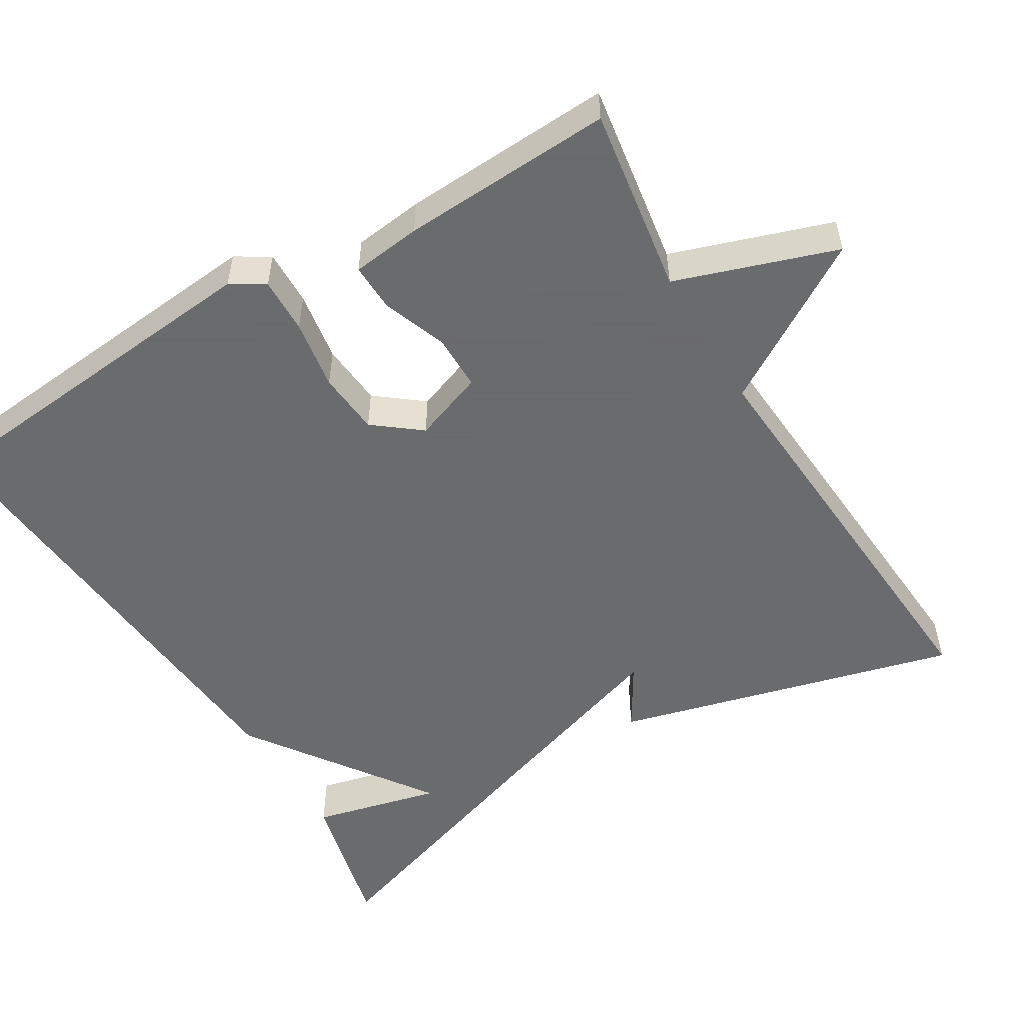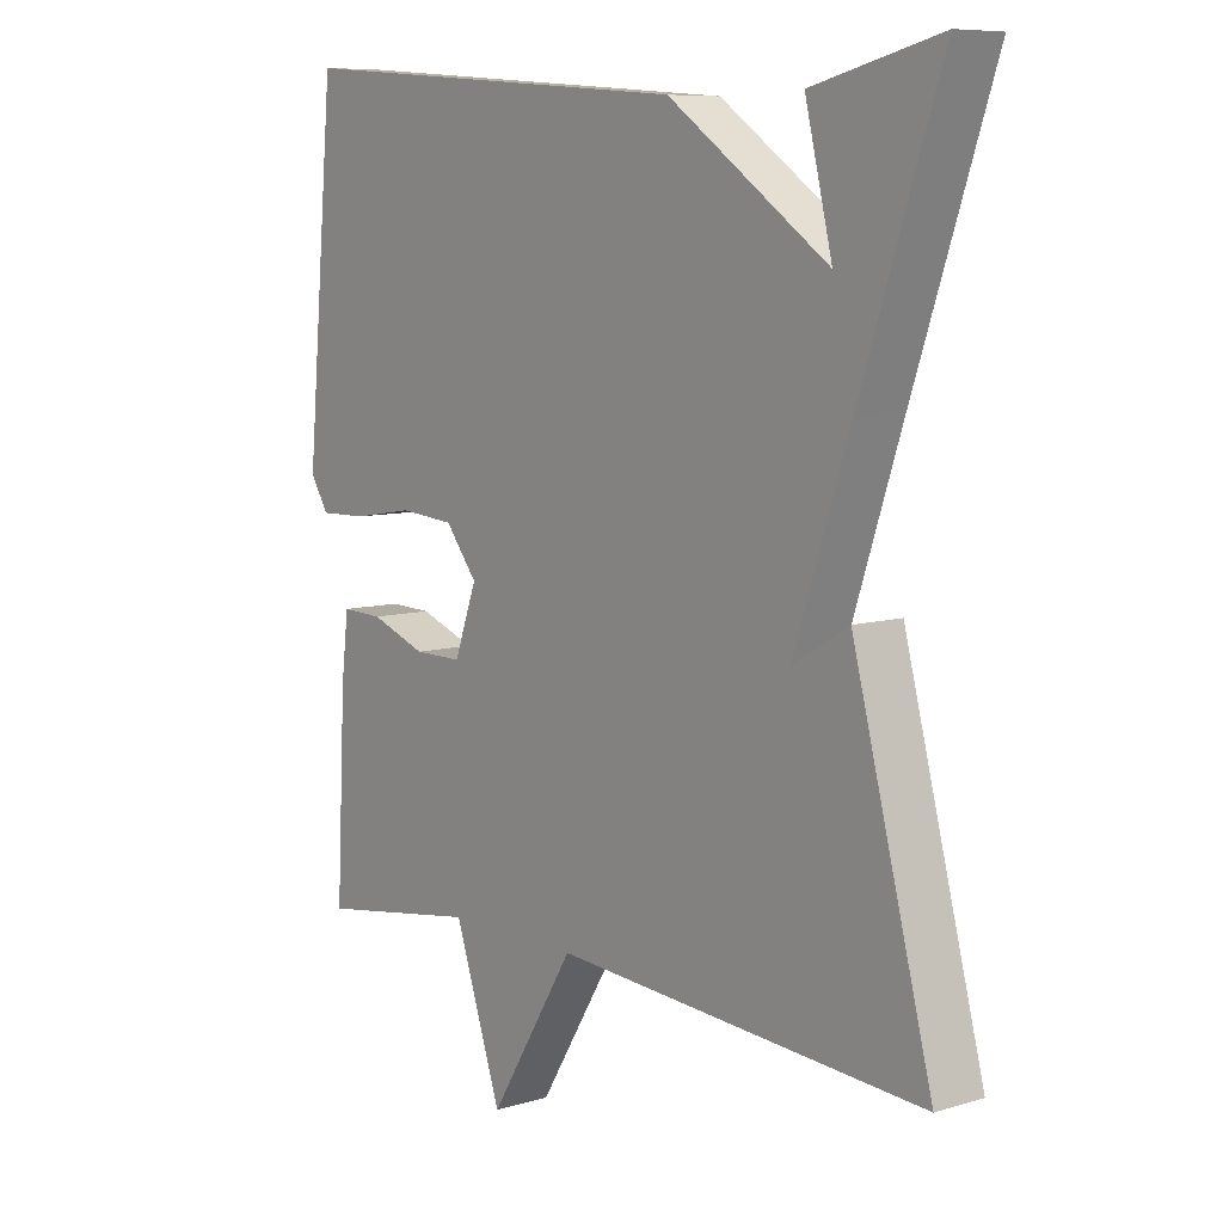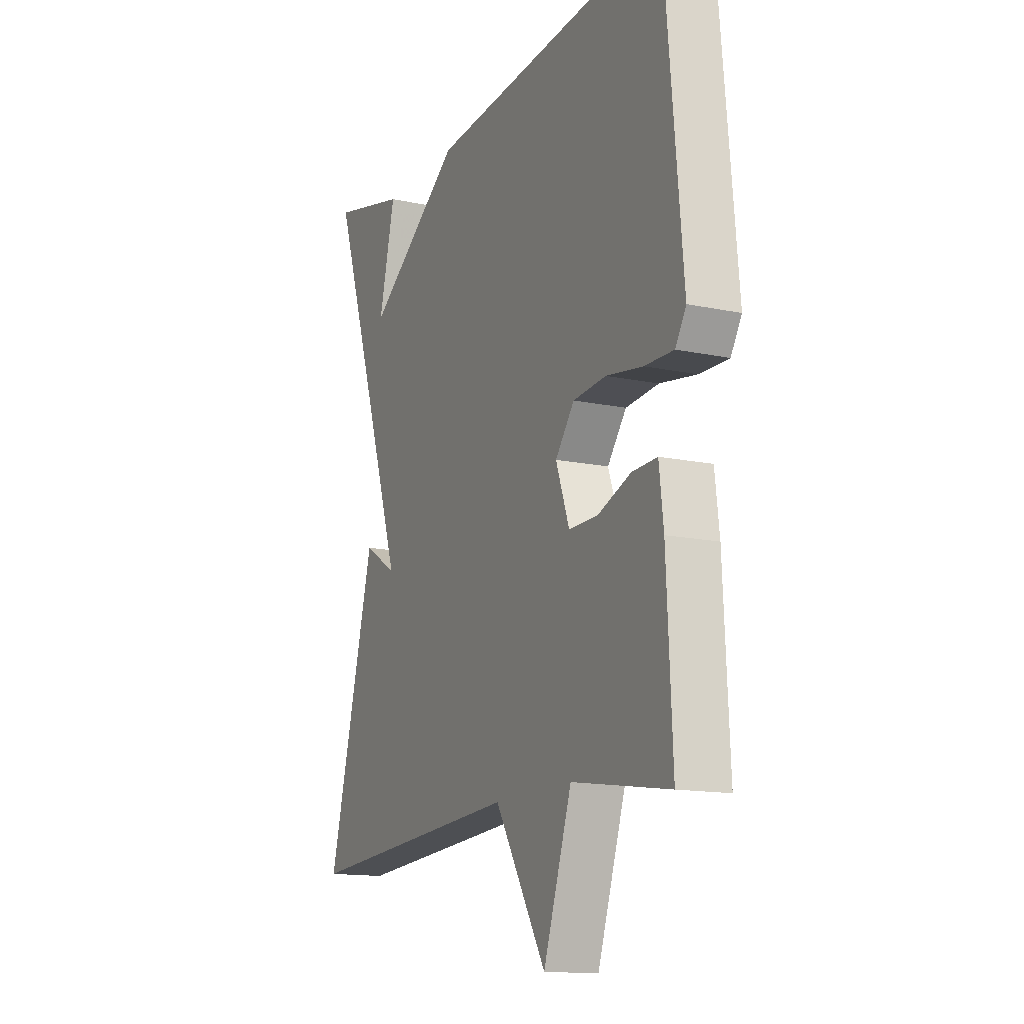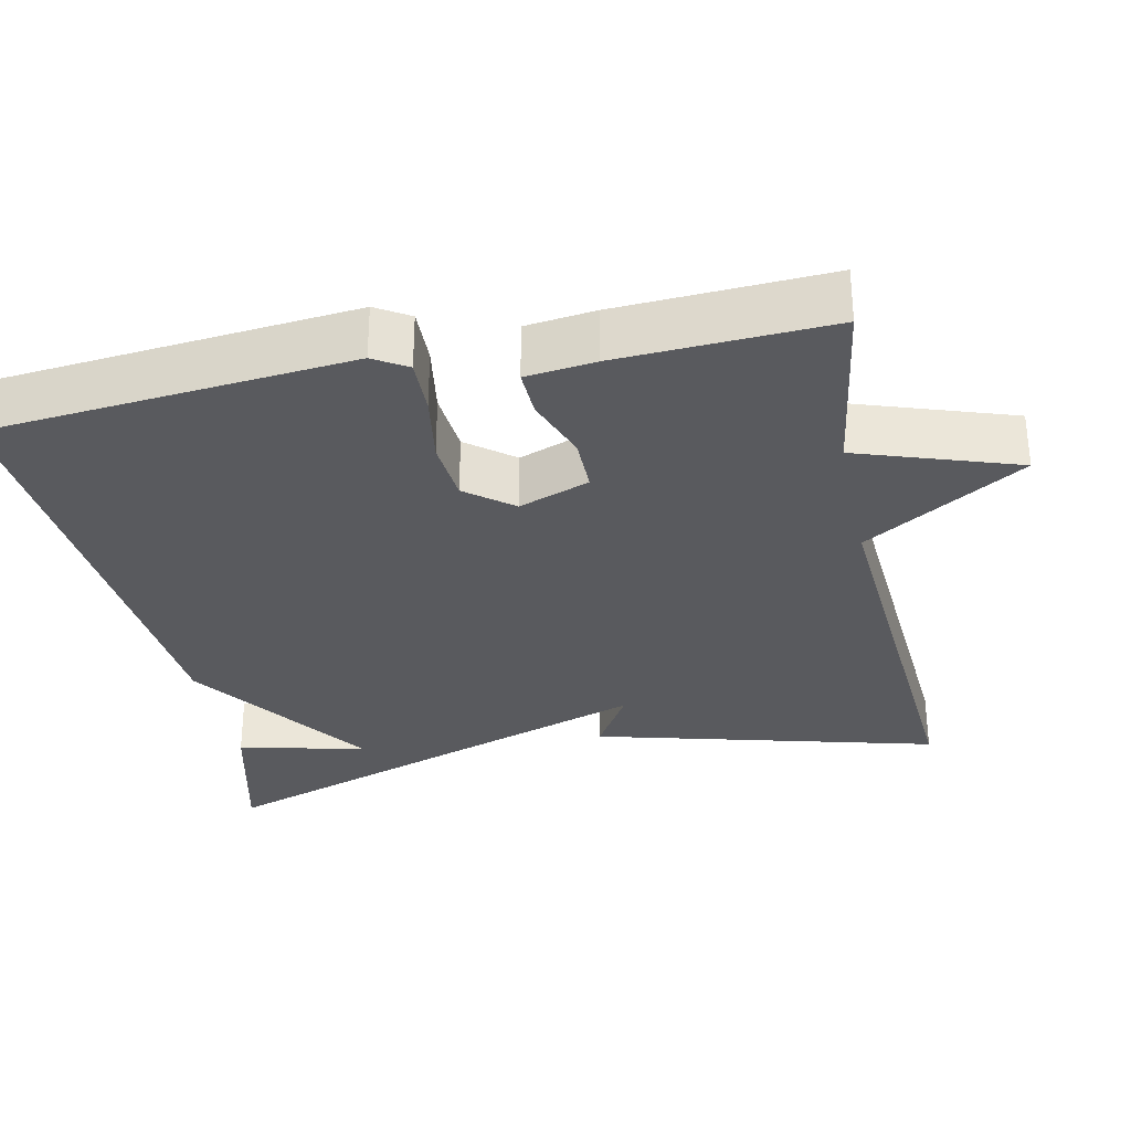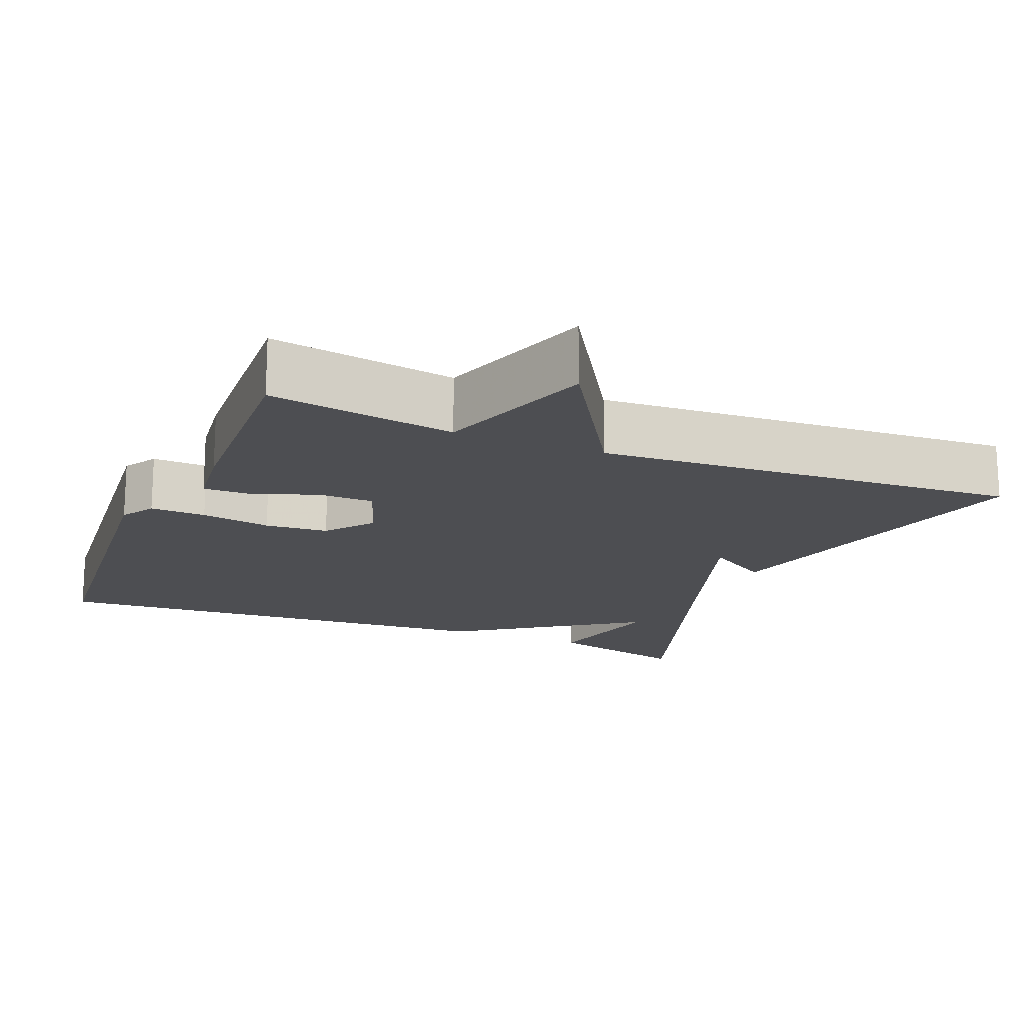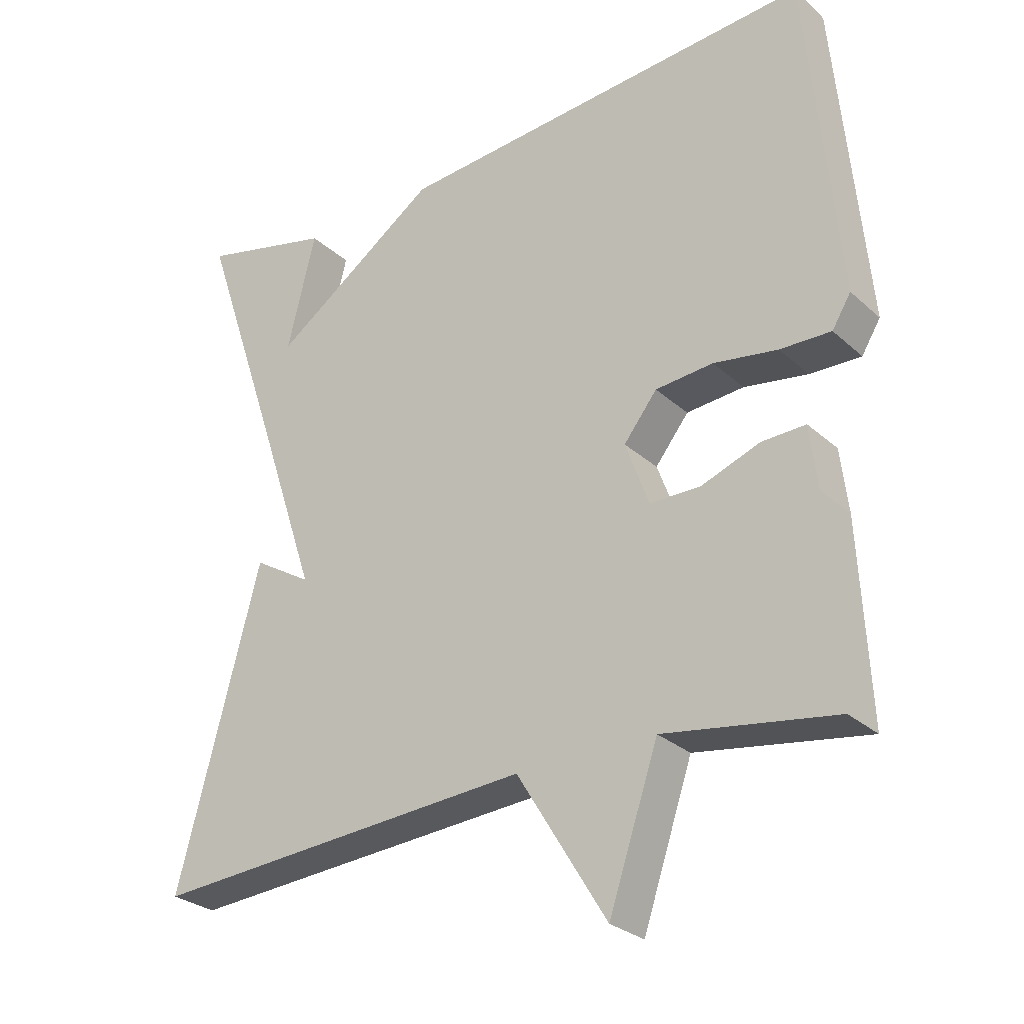
<metadata>
{"format":"obj","ext":"obj","renderer":"f3d","projection":"perspective","resolution":1024,"background":"white","views":[{"elev":-53.2,"azim":121.1,"up":"+Y"},{"elev":8.3,"azim":-129.2,"up":"+Z"},{"elev":-14.2,"azim":64.9,"up":"+Z"},{"elev":-31.5,"azim":101.9,"up":"+Y"},{"elev":-17.2,"azim":157.4,"up":"+Y"},{"elev":-28.0,"azim":37.0,"up":"+Z"}]}
</metadata>
<code>
v -0.5 0.07 0.5
v -0.309 0.07 0.453
v -0.35 0.07 0.285
v -0.109 0.07 0.453
v 0.5 0.07 0.5
v 0.544 0.07 0.024
v 0.517 0.07 -0.02
v 0.444 0.07 -0.018
v 0.352 0.07 -0.003
v 0.269 0.07 -0.01
v 0.221 0.07 -0.071
v 0.255 0.07 -0.164
v 0.328 0.07 -0.164
v 0.412 0.07 -0.133
v 0.475 0.07 -0.131
v 0.486 0.07 -0.222
v 0.5 0.07 -0.5
v 0.255 0.07 -0.462
v 0.184 0.07 -0.672
v 0.055 0.07 -0.462
v -0.5 0.07 -0.5
v -0.381 0.07 -0.05
v -0.297 0.07 -0.101
v -0.381 0.07 0.15
v -0.5 0 0.5
v -0.309 0 0.453
v -0.35 0 0.285
v -0.109 0 0.453
v 0.5 0 0.5
v 0.544 0 0.024
v 0.517 0 -0.02
v 0.444 0 -0.018
v 0.352 0 -0.003
v 0.269 0 -0.01
v 0.221 0 -0.071
v 0.255 0 -0.164
v 0.328 0 -0.164
v 0.412 0 -0.133
v 0.475 0 -0.131
v 0.486 0 -0.222
v 0.5 0 -0.5
v 0.255 0 -0.462
v 0.184 0 -0.672
v 0.055 0 -0.462
v -0.5 0 -0.5
v -0.381 0 -0.05
v -0.297 0 -0.101
v -0.381 0 0.15
f 20 21 22 23
f 20 23 24
f 18 19 20
f 18 20 24
f 16 17 18
f 15 16 18
f 14 15 18
f 13 14 18
f 12 13 18
f 11 12 18 24
f 10 11 24
f 9 10 24
f 8 9 24
f 7 8 24
f 6 7 24
f 5 6 24
f 4 5 24
f 3 4 24
f 1 2 3
f 1 3 24
f 47 46 45 44
f 48 47 44
f 44 43 42
f 48 44 42
f 42 41 40
f 42 40 39
f 42 39 38
f 42 38 37
f 42 37 36
f 48 42 36 35
f 48 35 34
f 48 34 33
f 48 33 32
f 48 32 31
f 48 31 30
f 48 30 29
f 48 29 28
f 48 28 27
f 27 26 25
f 48 27 25
f 1 25 26 2
f 2 26 27 3
f 3 27 28 4
f 4 28 29 5
f 5 29 30 6
f 6 30 31 7
f 7 31 32 8
f 8 32 33 9
f 9 33 34 10
f 10 34 35 11
f 11 35 36 12
f 12 36 37 13
f 13 37 38 14
f 14 38 39 15
f 15 39 40 16
f 16 40 41 17
f 17 41 42 18
f 18 42 43 19
f 19 43 44 20
f 20 44 45 21
f 21 45 46 22
f 22 46 47 23
f 23 47 48 24
f 24 48 25 1

</code>
